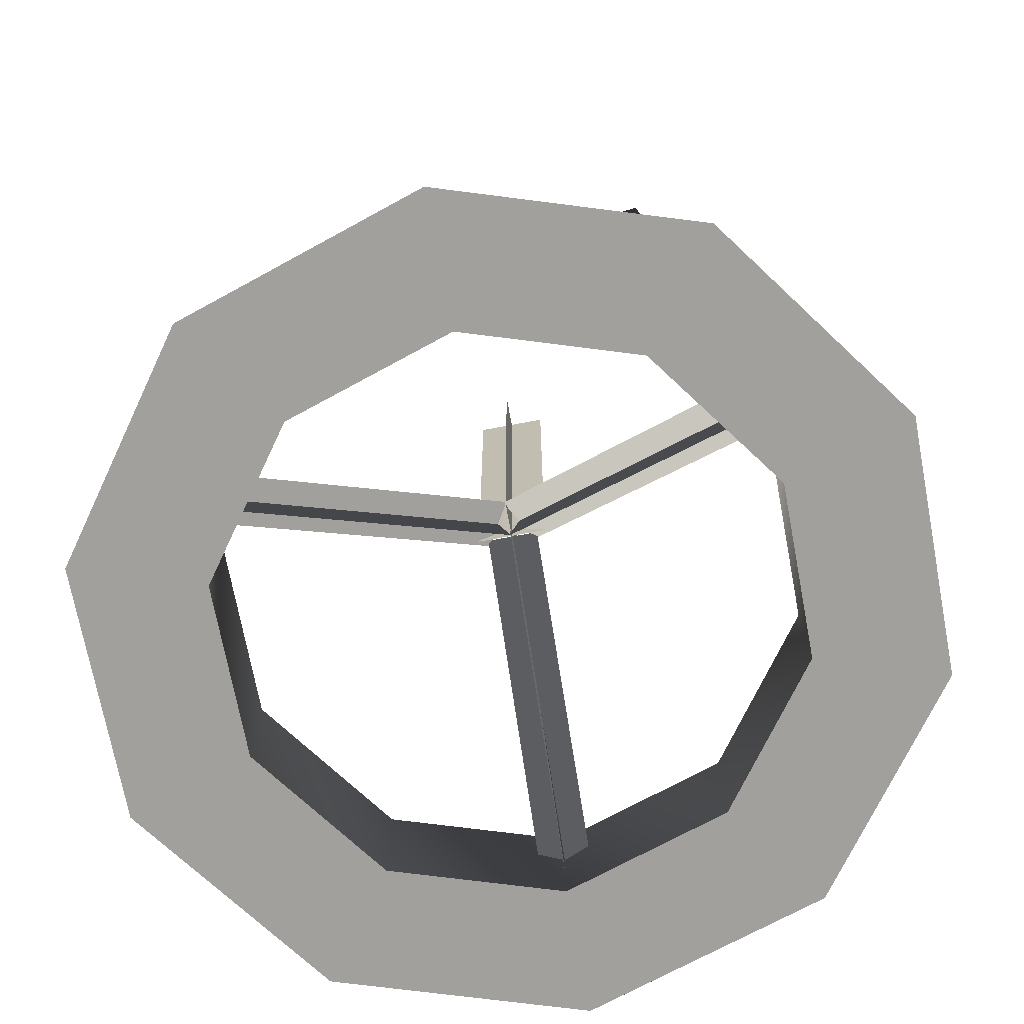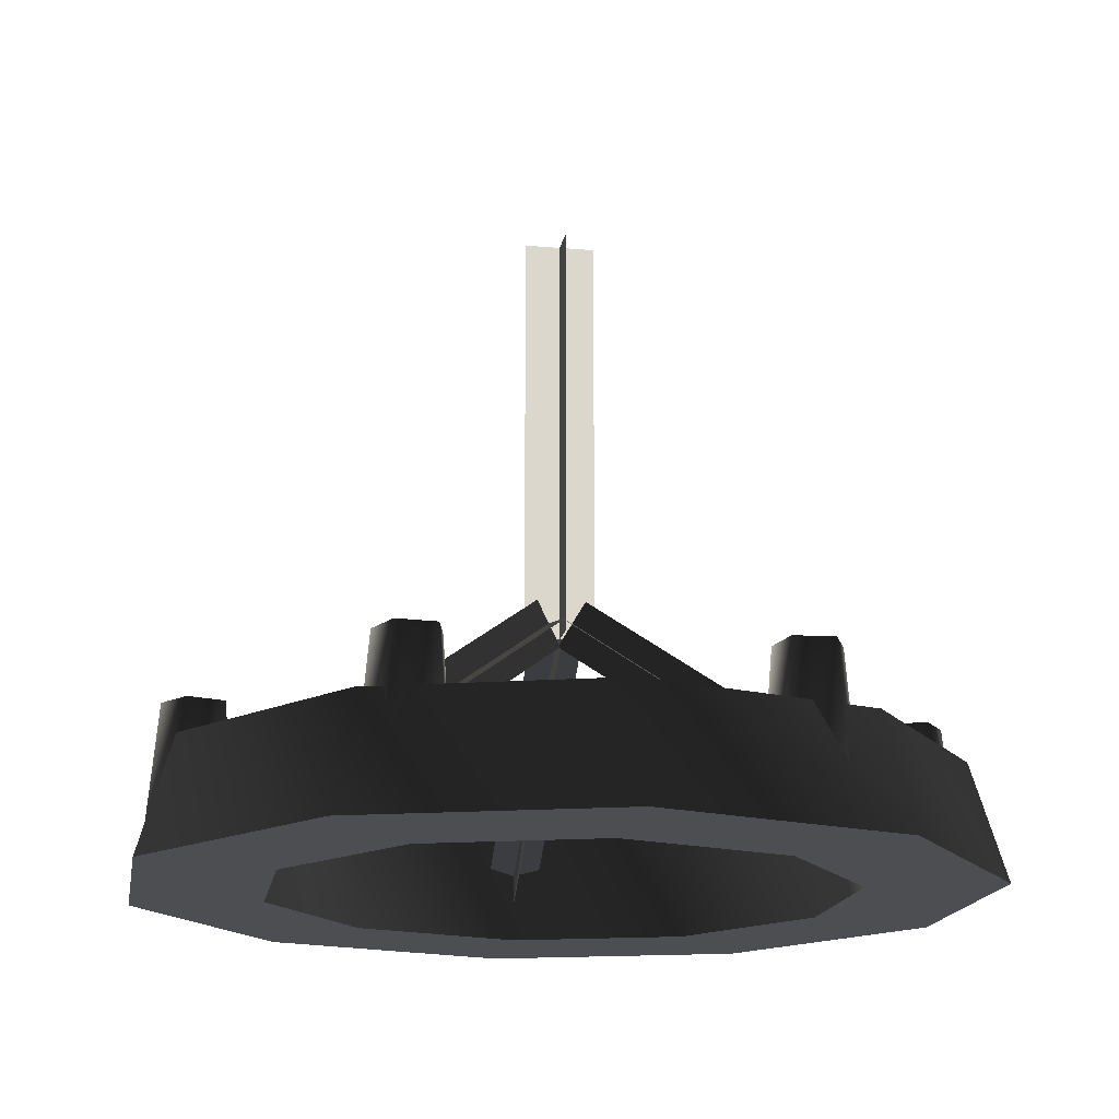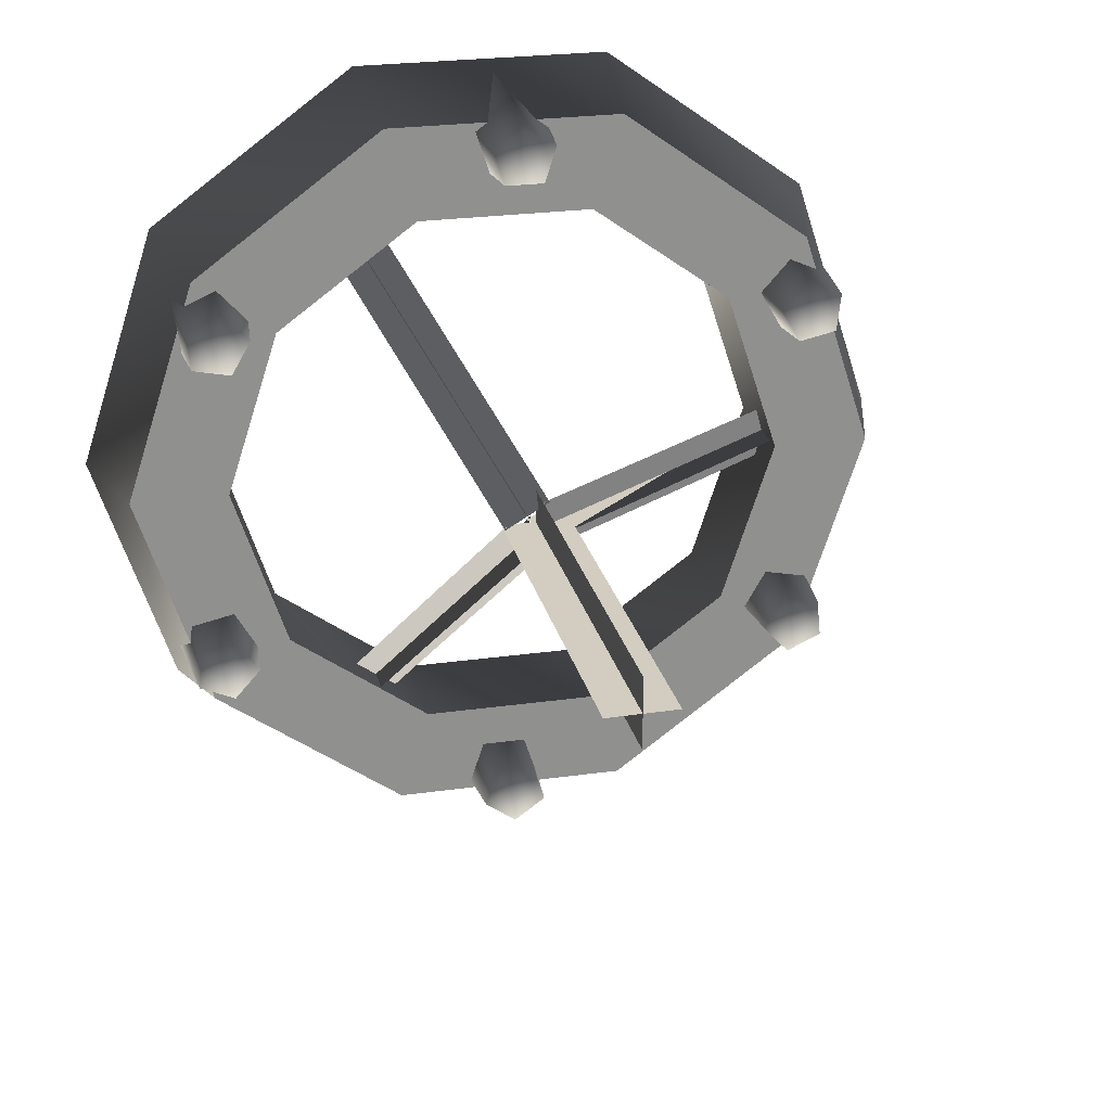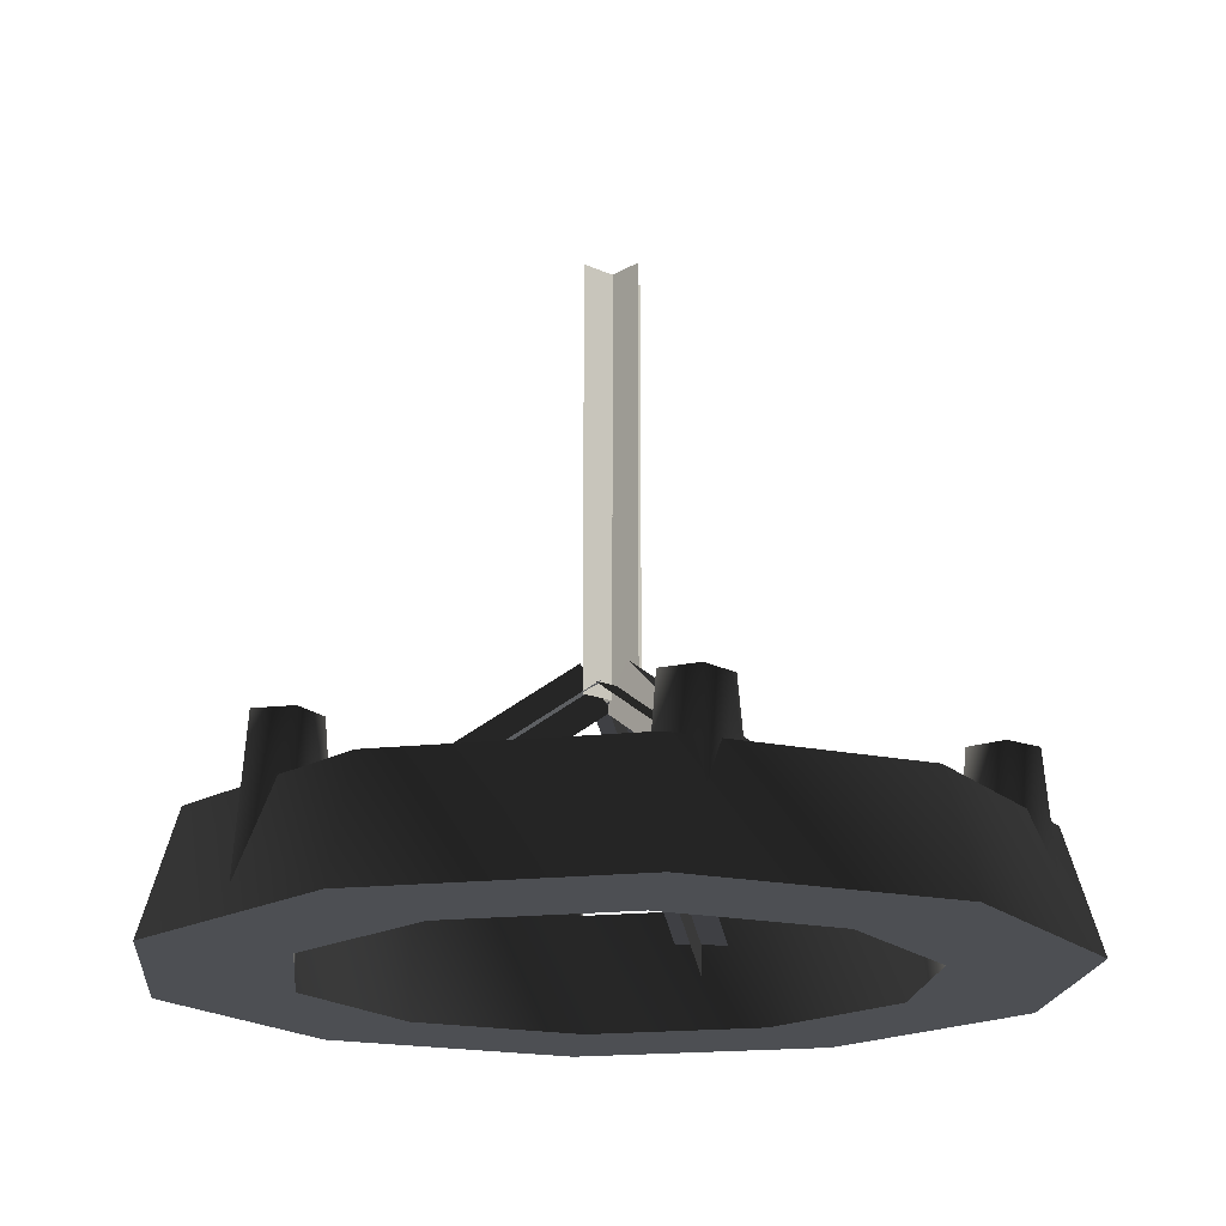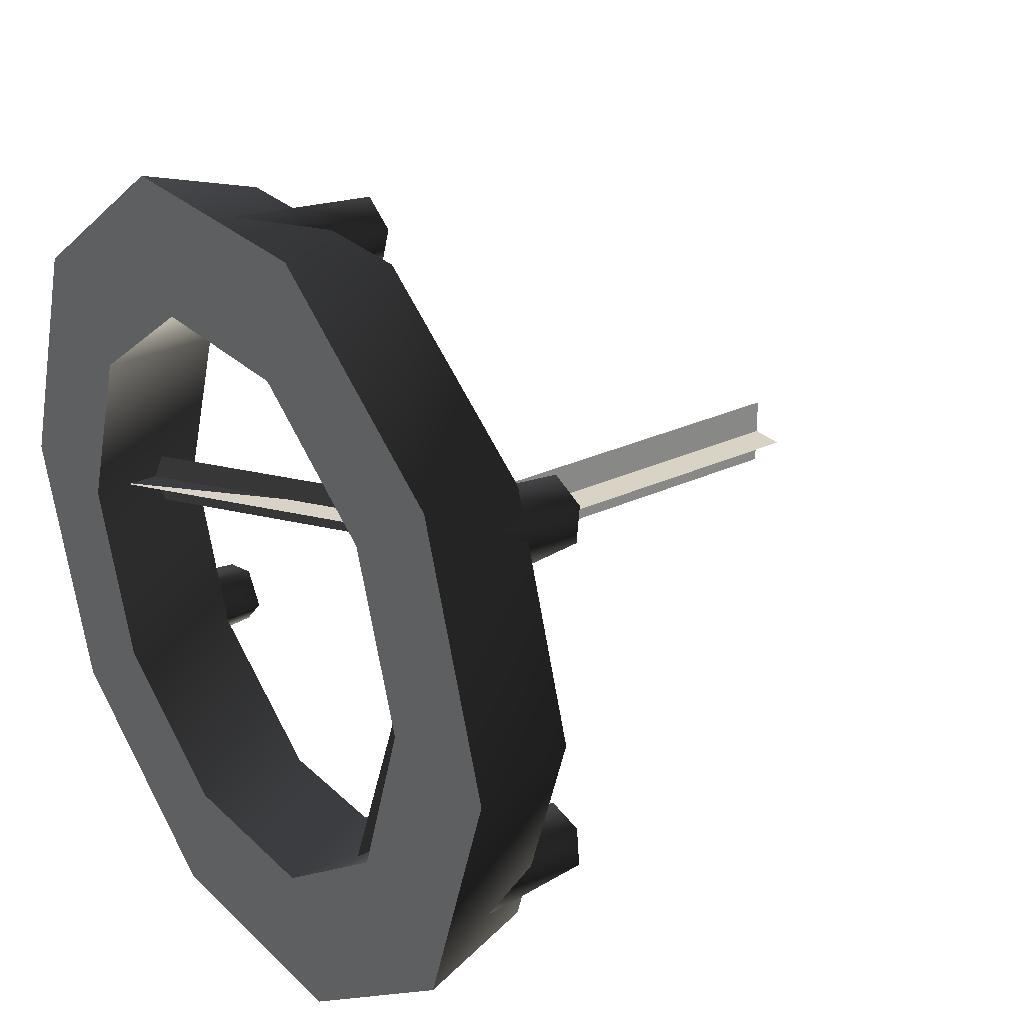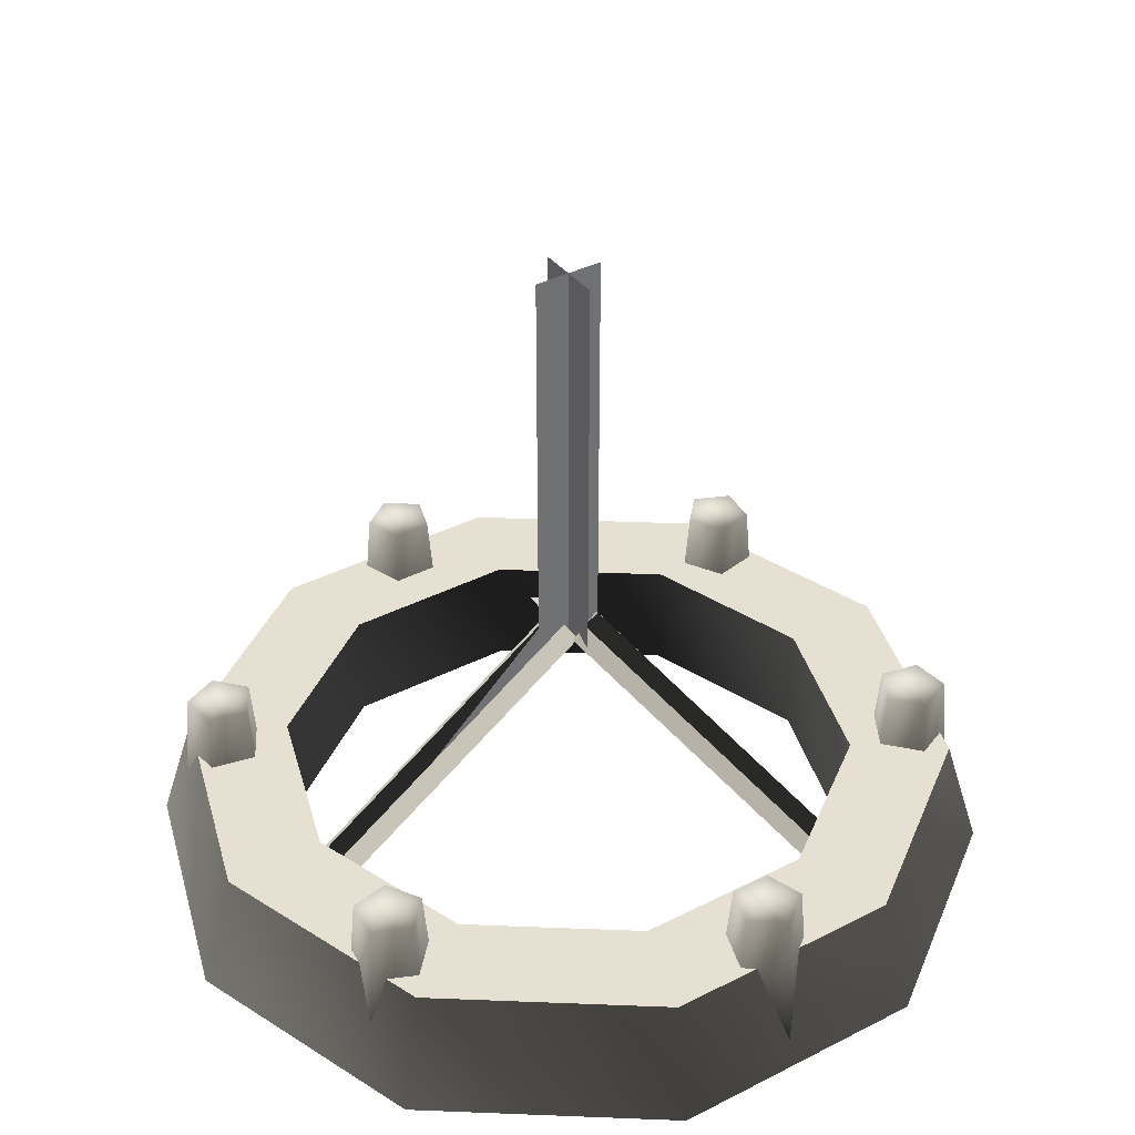
<metadata>
{"format":"obj","ext":"obj","renderer":"f3d","projection":"perspective","resolution":1024,"background":"white","views":[{"elev":-71.7,"azim":100.7,"up":"+Y"},{"elev":-16.9,"azim":80.3,"up":"+Y"},{"elev":24.6,"azim":166.9,"up":"+Z"},{"elev":-17.8,"azim":-131.4,"up":"+Y"},{"elev":28.0,"azim":54.6,"up":"+Z"},{"elev":37.6,"azim":-33.1,"up":"+Y"}]}
</metadata>
<code>
v 1.13 -2.35 -0.7866
v 0.9962 -2.35 -0.6383
v 1.043 -1.814 -0.6335
v 1.139 -1.814 0.6644
v 1.017 -1.814 0.6773
v 1.114 -1.814 0.7847
v 1.089 -1.814 0.552
v 1.231 -1.814 0.5821
v 1.246 -1.814 0.7259
v 0.01363 -1.814 1.285
v -0.05867 -1.814 1.185
v -0.1034 -1.814 1.323
v 0.08593 -1.814 1.185
v 0.1306 -1.814 1.323
v 0.01363 -1.814 1.408
v -1.086 -1.814 0.6199
v -1.036 -1.814 0.5075
v -1.178 -1.814 0.5376
v -0.964 -1.814 0.6327
v -1.061 -1.814 0.7402
v -1.193 -1.814 0.6814
v -1.061 -1.814 -0.6651
v -0.9383 -1.814 -0.678
v -1.035 -1.814 -0.7854
v -1.011 -1.814 -0.5528
v -1.152 -1.814 -0.5828
v -1.167 -1.814 -0.7266
v 0.06505 -1.814 -1.285
v 0.1373 -1.814 -1.186
v 0.182 -1.814 -1.323
v -0.007247 -1.814 -1.186
v -0.05193 -1.814 -1.323
v 0.06505 -1.814 -1.408
v 1.165 -1.814 -0.6206
v 1.115 -1.814 -0.5082
v 1.256 -1.814 -0.5383
v 1.043 -1.814 -0.6335
v 1.139 -1.814 -0.7409
v 1.272 -1.814 -0.6821
v 1.07 -2.35 0.5093
v 1.017 -1.814 0.6773
v 1.089 -1.814 0.552
v 0.9705 -2.35 0.6821
v 1.114 -1.814 0.7847
v 1.104 -2.35 0.8304
v 1.246 -1.814 0.7259
v 1.286 -2.35 0.7493
v 1.231 -1.814 0.5821
v 1.265 -2.35 0.5508
v 1.089 -1.814 0.552
v 1.07 -2.35 0.5093
v -0.08614 -2.35 1.147
v -0.1034 -1.814 1.323
v -0.05867 -1.814 1.185
v -0.1478 -2.35 1.337
v 0.01363 -1.814 1.408
v 0.01363 -2.35 1.454
v 0.1306 -1.814 1.323
v 0.1751 -2.35 1.337
v 0.08593 -1.814 1.185
v 0.1134 -2.35 1.147
v -0.05867 -1.814 1.185
v -0.08614 -2.35 1.147
v -1.212 -2.35 0.5063
v -1.193 -1.814 0.6814
v -1.178 -1.814 0.5376
v -1.233 -2.35 0.7047
v -1.061 -1.814 0.7402
v -1.051 -2.35 0.7859
v -0.964 -1.814 0.6327
v -0.9175 -2.35 0.6376
v -1.036 -1.814 0.5075
v -1.017 -2.35 0.4648
v -1.178 -1.814 0.5376
v -1.212 -2.35 0.5063
v -1.208 -2.35 -0.75
v -1.152 -1.814 -0.5828
v -1.167 -1.814 -0.7266
v -1.187 -2.35 -0.5515
v -1.011 -1.814 -0.5528
v -0.9916 -2.35 -0.5101
v -0.9383 -1.814 -0.678
v -0.8918 -2.35 -0.6829
v -1.035 -1.814 -0.7854
v -1.025 -2.35 -0.8312
v -1.167 -1.814 -0.7266
v -1.208 -2.35 -0.75
v -0.09638 -2.35 -1.338
v -0.007247 -1.814 -1.186
v -0.05193 -1.814 -1.323
v -0.03472 -2.35 -1.148
v 0.1373 -1.814 -1.186
v 0.1648 -2.35 -1.148
v 0.182 -1.814 -1.323
v 0.2265 -2.35 -1.338
v 0.06505 -1.814 -1.408
v 0.06505 -2.35 -1.455
v -0.05193 -1.814 -1.323
v -0.09638 -2.35 -1.338
v 0.9962 -2.35 -0.6383
v 1.115 -1.814 -0.5082
v 1.043 -1.814 -0.6335
v 1.096 -2.35 -0.4655
v 1.256 -1.814 -0.5383
v 1.291 -2.35 -0.507
v 1.272 -1.814 -0.6821
v 1.312 -2.35 -0.7055
v 1.139 -1.814 -0.7409
v -1.521 -2.453 -0.0003661
v -1.392 -2.026 -0.0003662
v -1.119 -2.026 -0.8417
v -0.8196 -2.026 0.6237
v -1.022 -2.453 -0.0003662
v -1.022 -2.026 -0.0003662
v -0.8196 -2.453 0.6237
v -0.2888 -2.026 1.009
v -0.2888 -2.453 1.009
v 0.3674 -2.026 1.009
v 0.3674 -2.453 1.009
v 0.8983 -2.026 0.6237
v 0.8983 -2.453 0.6237
v 1.101 -2.026 -0.0003662
v 1.101 -2.453 -0.0003662
v 0.8983 -2.026 -0.6244
v 0.8983 -2.453 -0.6244
v 0.3674 -2.026 -1.01
v 0.3674 -2.453 -1.01
v -0.2888 -2.026 -1.01
v -0.2888 -2.453 -1.01
v -0.8196 -2.026 -0.6244
v -0.8196 -2.453 -0.6244
v -1.022 -2.026 -0.0003662
v -1.022 -2.453 -0.0003662
v -1.223 -2.453 0.9167
v -1.392 -2.026 -0.0003662
v -1.521 -2.453 -0.0003661
v -1.119 -2.026 0.841
v -0.4428 -2.453 1.483
v -0.403 -2.026 1.361
v 0.5215 -2.453 1.483
v 0.4817 -2.026 1.361
v 1.302 -2.453 0.9167
v 1.197 -2.026 0.841
v 1.6 -2.453 -0.0003661
v 1.471 -2.026 -0.0003662
v 1.302 -2.453 -0.9174
v 1.197 -2.026 -0.8417
v 0.5215 -2.453 -1.484
v 0.4817 -2.026 -1.362
v -0.4428 -2.453 -1.484
v -0.403 -2.026 -1.362
v -1.223 -2.453 -0.9174
v -1.392 -2.026 -0.0003662
v -0.8196 -2.026 -0.6244
v -1.119 -2.026 -0.8417
v -0.8196 -2.453 -0.6244
v -1.223 -2.453 -0.9174
v -0.4428 -2.453 -1.484
v -1.022 -2.453 -0.0003662
v -1.521 -2.453 -0.0003661
v -0.8196 -2.453 0.6237
v -1.223 -2.453 0.9167
v -0.2888 -2.453 1.009
v -0.4428 -2.453 1.483
v 0.3674 -2.453 1.009
v 0.5215 -2.453 1.483
v 0.8983 -2.453 0.6237
v 1.302 -2.453 0.9167
v 1.101 -2.453 -0.0003662
v 1.6 -2.453 -0.0003661
v 0.8983 -2.453 -0.6244
v 1.302 -2.453 -0.9174
v 0.3674 -2.453 -1.01
v 0.5215 -2.453 -1.484
v -0.2888 -2.453 -1.01
v -1.022 -2.026 -0.0003662
v -1.119 -2.026 0.841
v -0.8196 -2.026 0.6237
v -0.403 -2.026 1.361
v -0.2888 -2.026 1.009
v 0.4817 -2.026 1.361
v 0.3674 -2.026 1.009
v 1.197 -2.026 0.841
v 0.8983 -2.026 0.6237
v 1.471 -2.026 -0.0003662
v 1.101 -2.026 -0.0003662
v 1.197 -2.026 -0.8417
v 0.8983 -2.026 -0.6244
v 0.4817 -2.026 -1.362
v 0.3674 -2.026 -1.01
v -0.403 -2.026 -1.362
v -0.2888 -2.026 -1.01
v -1.07 -2.351 -3.063e-07
v 0.07704 -1.561 -2.736e-07
v -0.02983 -1.402 -3.567e-07
v 0.1718 -2.429e-07 -0.001126
v 0.1718 -1.529 -0.001126
v -0.0862 -1.529 0.001126
v -0.0862 -2.429e-07 0.001126
v 0.04279 -2.429e-07 -0.129
v 0.04279 -1.529 -0.129
v 0.04279 -1.529 0.129
v 0.04279 -2.429e-07 0.129
v 0.7073 -2.271 -0.9666
v 0.1655 -1.482 0.0102
v 0.5418 -2.271 -1.062
v -4.073e-05 -1.482 -0.08536
v 0.6513 -2.192 -1.061
v 0.1094 -1.402 -0.08386
v 0.5979 -2.351 -0.9681
v 0.056 -1.561 0.008695
v 0.5595 -2.271 1.07
v 0.0006391 -1.482 0.09371
v 0.725 -2.271 0.9744
v 0.1662 -1.482 -0.001843
v 0.6689 -2.192 1.068
v 0.1101 -1.402 0.09221
v 0.6155 -2.351 0.9759
v 0.05668 -1.561 -0.0003403
v -1.123 -2.271 -0.09556
v 0.02361 -1.482 -0.09556
v -1.123 -2.271 0.09556
v 0.02361 -1.482 0.09556
v -1.177 -2.192 -3.895e-07
o innchandelier.m2
g 0
f 1 2 3
f 4 5 6
f 4 7 5
f 4 8 7
f 4 9 8
f 4 6 9
f 10 11 12
f 10 13 11
f 10 14 13
f 10 15 14
f 10 12 15
f 16 17 18
f 16 19 17
f 16 20 19
f 16 21 20
f 16 18 21
f 22 23 24
f 22 25 23
f 22 26 25
f 22 27 26
f 22 24 27
f 28 29 30
f 28 31 29
f 28 32 31
f 28 33 32
f 28 30 33
f 34 35 36
f 34 37 35
f 34 38 37
f 34 39 38
f 34 36 39
f 40 41 42
f 40 43 41
f 43 44 41
f 43 45 44
f 45 46 44
f 45 47 46
f 47 48 46
f 47 49 48
f 49 50 48
f 49 51 50
f 52 53 54
f 52 55 53
f 55 56 53
f 55 57 56
f 57 58 56
f 57 59 58
f 59 60 58
f 59 61 60
f 61 62 60
f 61 63 62
f 64 65 66
f 64 67 65
f 67 68 65
f 67 69 68
f 69 70 68
f 69 71 70
f 71 72 70
f 71 73 72
f 73 74 72
f 73 75 74
f 76 77 78
f 76 79 77
f 79 80 77
f 79 81 80
f 81 82 80
f 81 83 82
f 83 84 82
f 83 85 84
f 85 86 84
f 85 87 86
f 88 89 90
f 88 91 89
f 91 92 89
f 91 93 92
f 93 94 92
f 93 95 94
f 95 96 94
f 95 97 96
f 97 98 96
f 97 99 98
f 100 101 102
f 100 103 101
f 103 104 101
f 103 105 104
f 105 106 104
f 105 107 106
f 107 108 106
f 107 1 108
f 1 3 108
g 1
f 109 110 111
f 112 113 114
f 112 115 113
f 116 115 112
f 116 117 115
f 118 117 116
f 118 119 117
f 120 119 118
f 120 121 119
f 122 121 120
f 122 123 121
f 124 123 122
f 124 125 123
f 126 125 124
f 126 127 125
f 128 127 126
f 128 129 127
f 130 129 128
f 130 131 129
f 132 131 130
f 132 133 131
f 134 135 136
f 134 137 135
f 138 137 134
f 138 139 137
f 140 139 138
f 140 141 139
f 142 141 140
f 142 143 141
f 144 143 142
f 144 145 143
f 146 145 144
f 146 147 145
f 148 147 146
f 148 149 147
f 150 149 148
f 150 151 149
f 152 151 150
f 152 111 151
f 109 111 152
g 2
f 153 154 155
f 156 157 158
f 159 157 156
f 159 160 157
f 161 160 159
f 161 162 160
f 163 162 161
f 163 164 162
f 165 164 163
f 165 166 164
f 167 166 165
f 167 168 166
f 169 168 167
f 169 170 168
f 171 170 169
f 171 172 170
f 173 172 171
f 173 174 172
f 175 174 173
f 175 158 174
f 156 158 175
f 153 176 154
f 177 176 153
f 177 178 176
f 179 178 177
f 179 180 178
f 181 180 179
f 181 182 180
f 183 182 181
f 183 184 182
f 185 184 183
f 185 186 184
f 187 186 185
f 187 188 186
f 189 188 187
f 189 190 188
f 191 190 189
f 191 192 190
f 155 192 191
f 155 154 192
g 3
f 193 194 195
f 196 197 198
f 198 199 196
f 197 196 198
f 199 198 196
f 200 201 202
f 202 203 200
f 201 200 202
f 203 202 200
f 204 205 206
f 207 206 205
f 205 204 206
f 206 207 205
f 208 209 210
f 211 210 209
f 209 208 210
f 210 211 209
f 212 213 214
f 215 214 213
f 213 212 214
f 214 215 213
f 216 217 218
f 219 218 217
f 217 216 218
f 218 219 217
f 220 221 222
f 223 222 221
f 221 220 222
f 222 223 221
f 224 195 193
f 194 193 195
f 195 224 193

</code>
